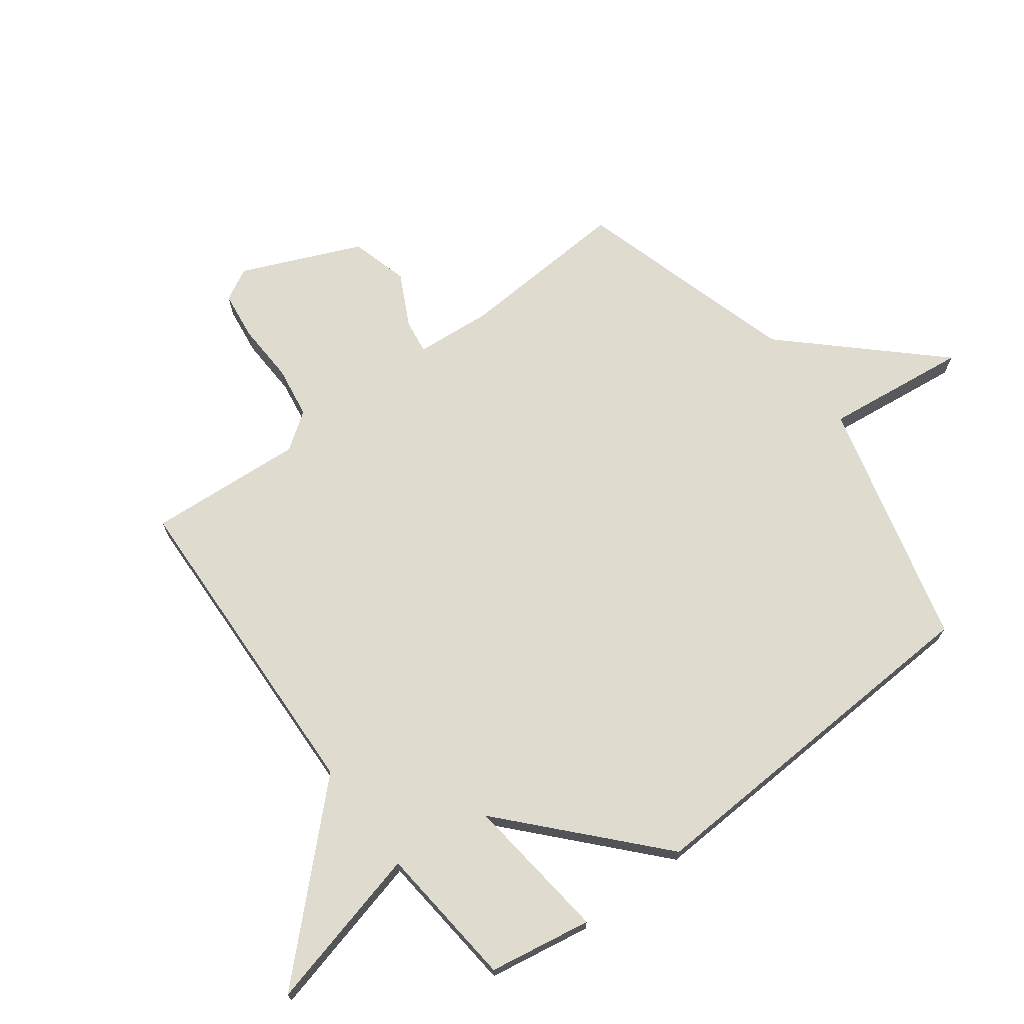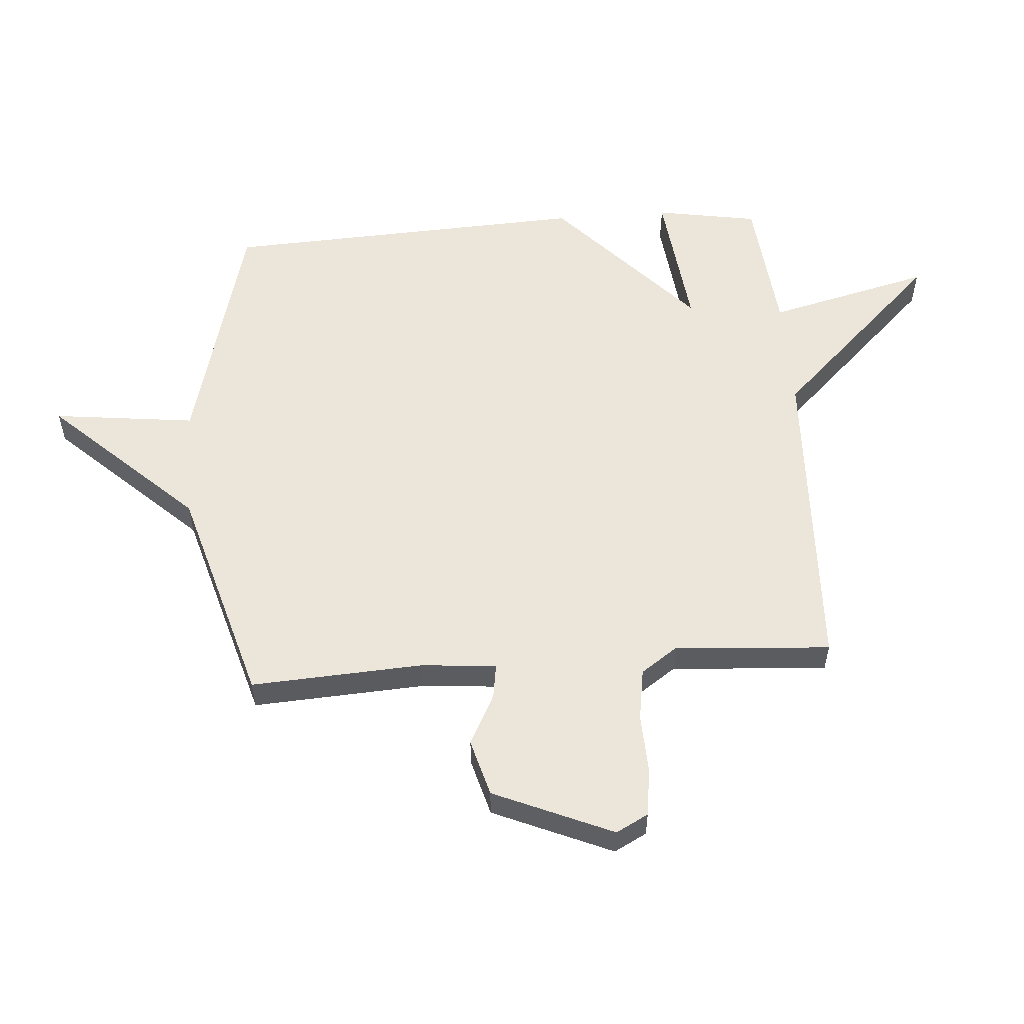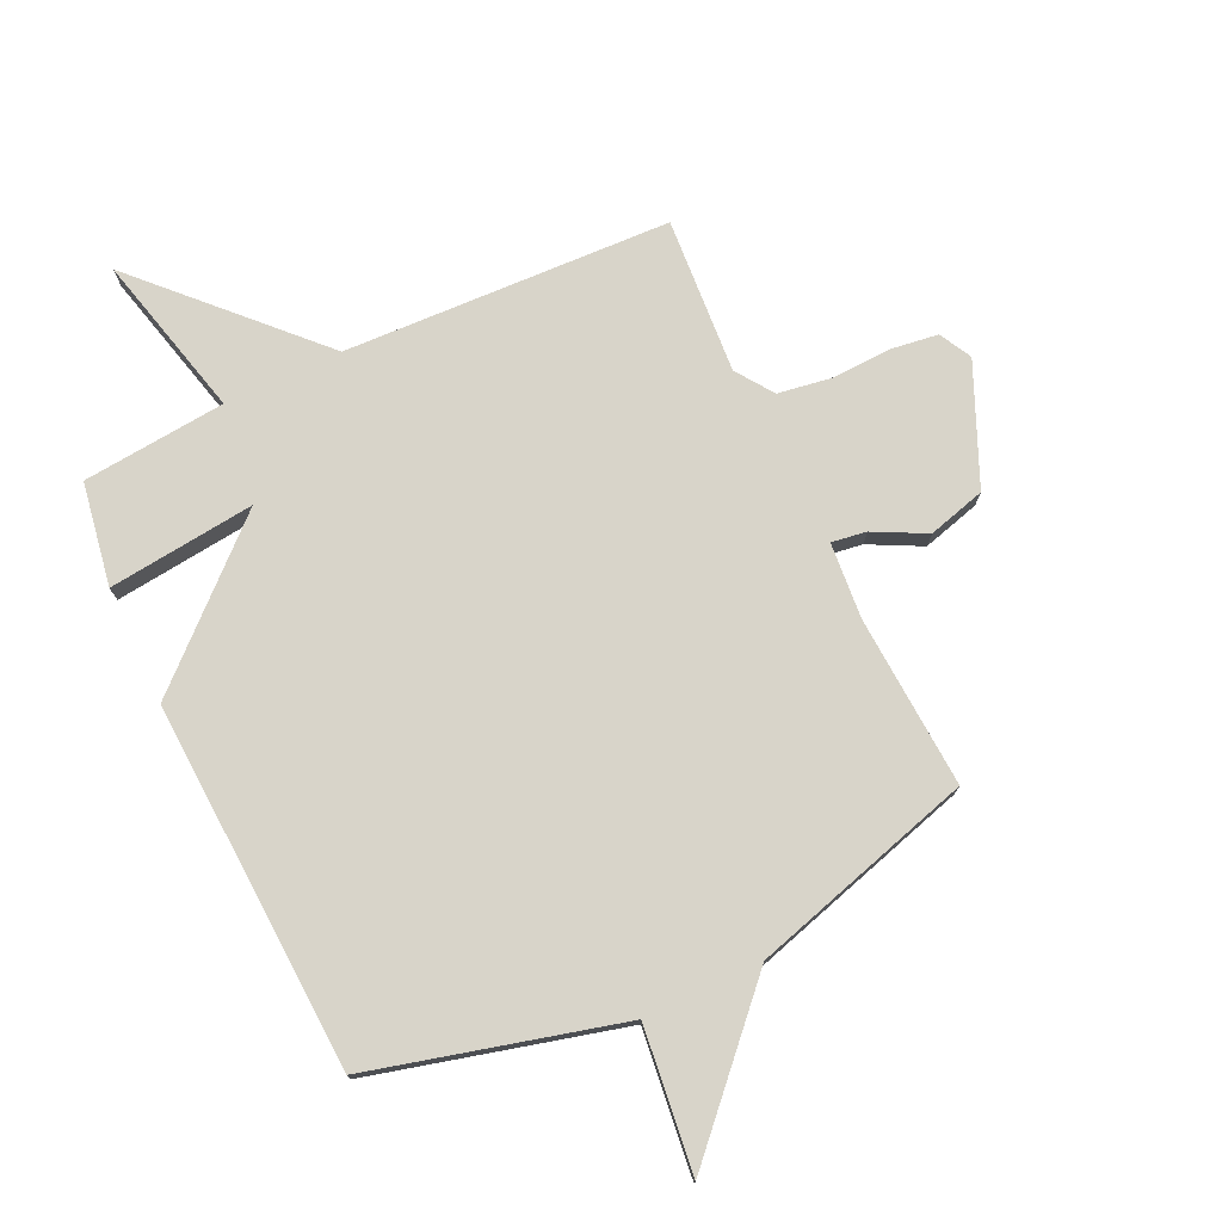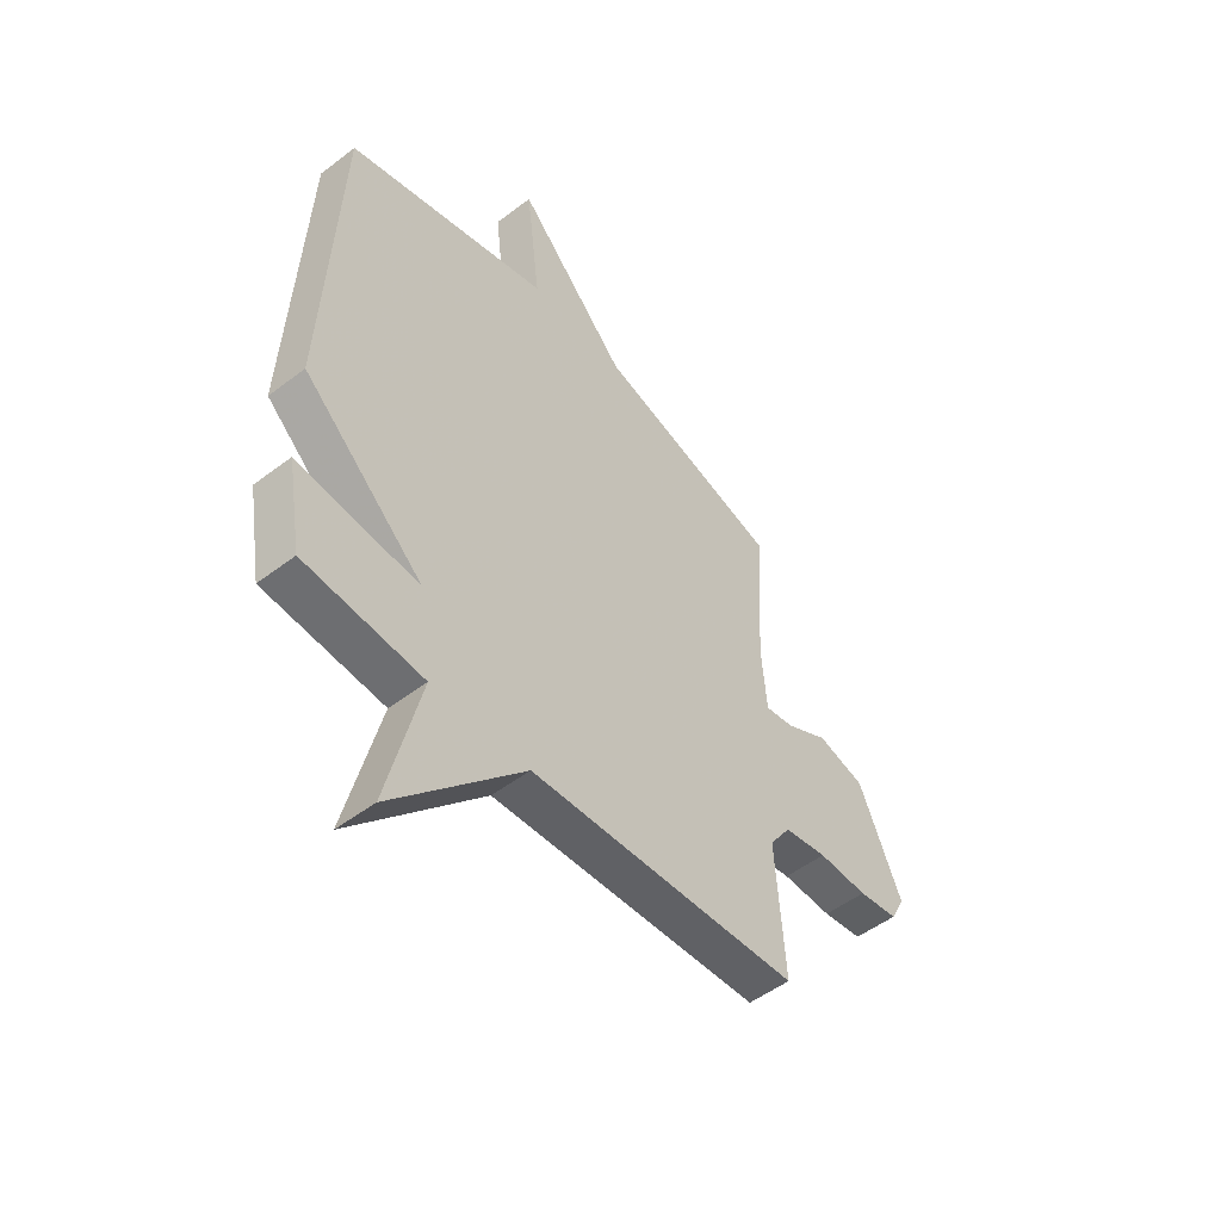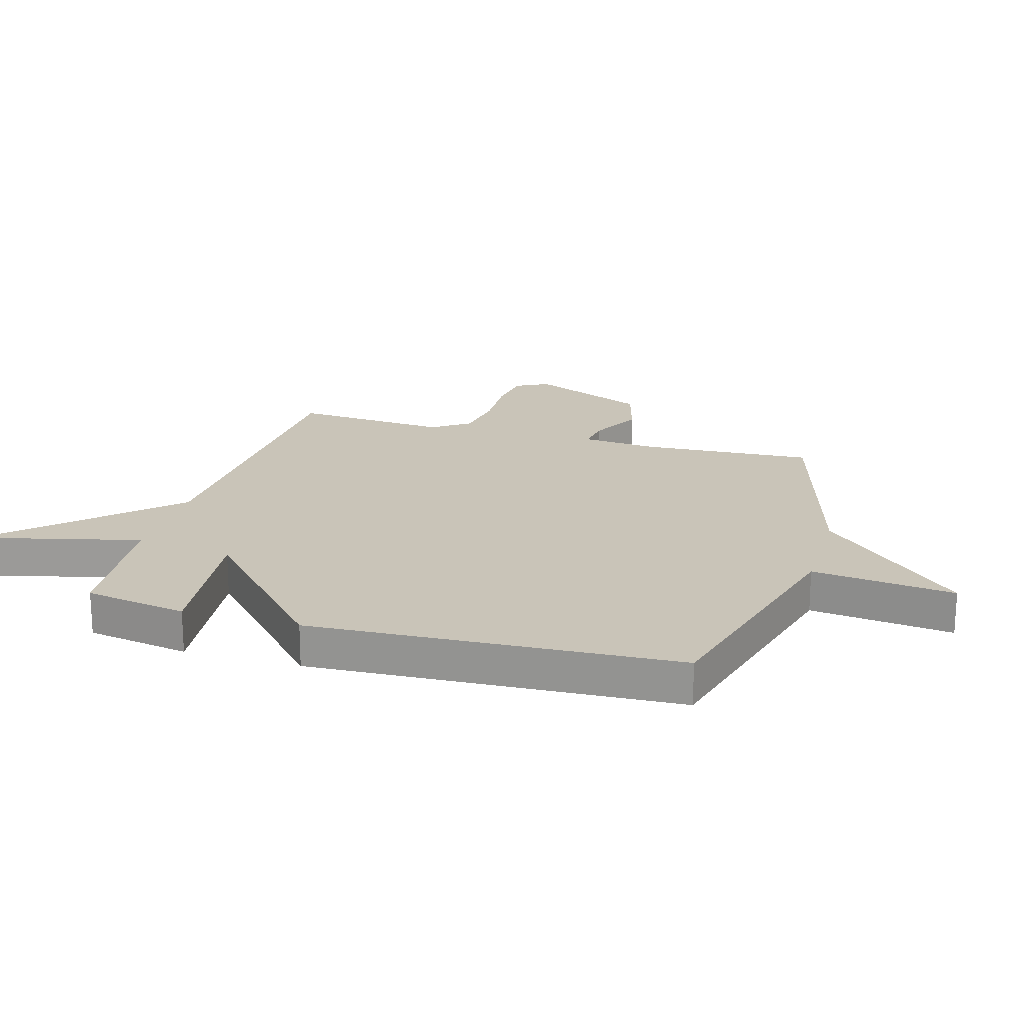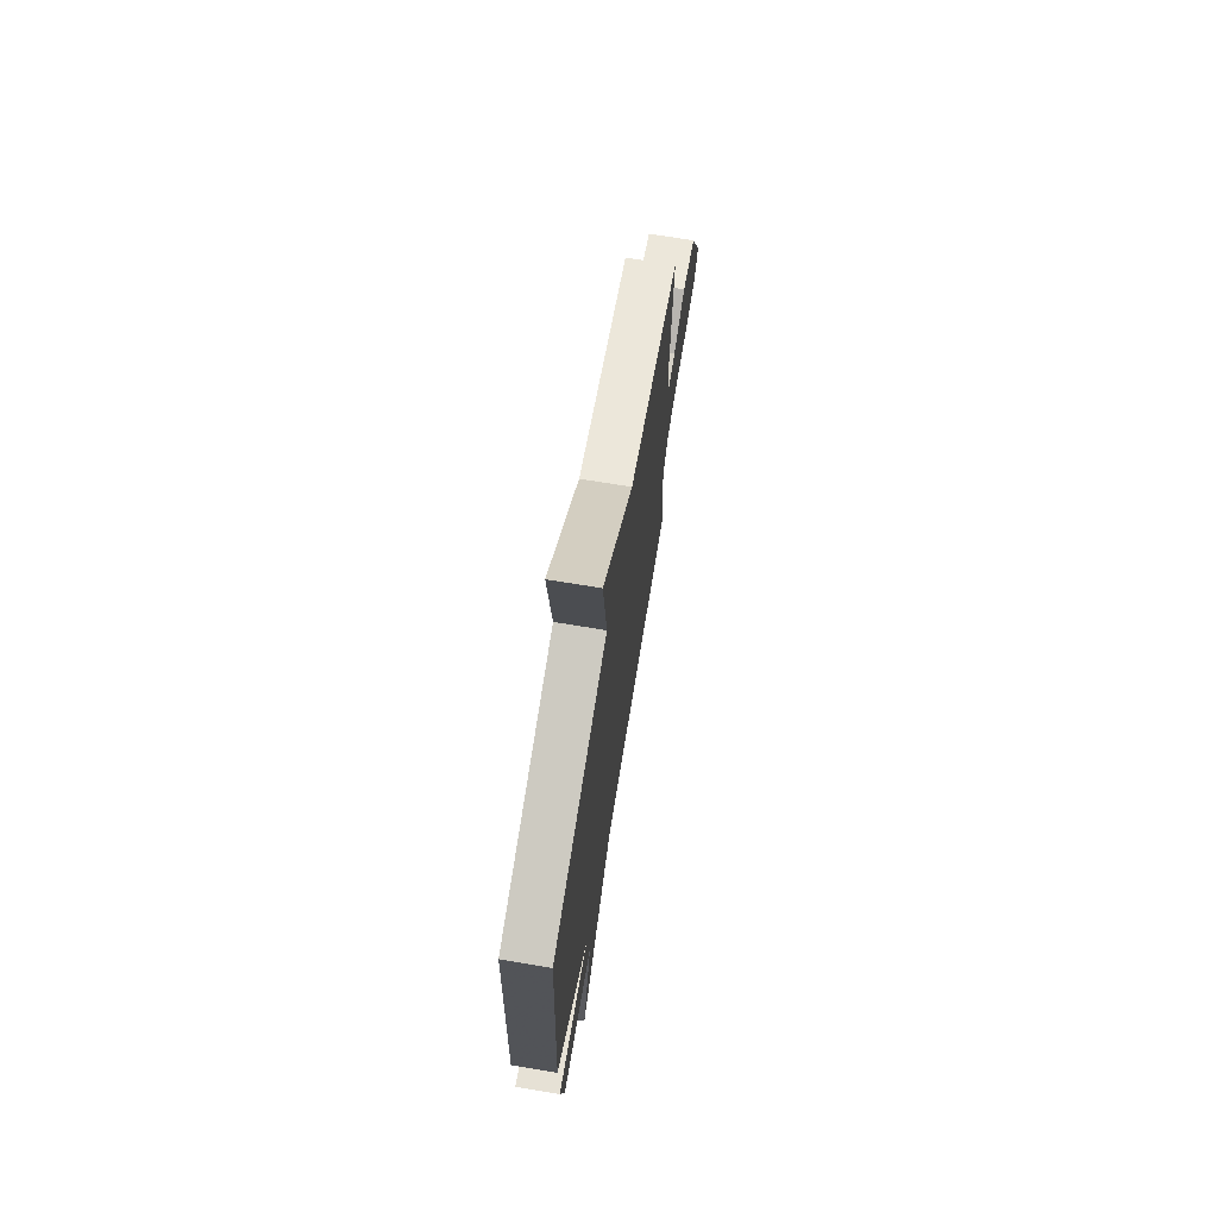
<metadata>
{"format":"obj","ext":"obj","renderer":"f3d","projection":"perspective","resolution":1024,"background":"white","views":[{"elev":70.3,"azim":-126.9,"up":"+Y"},{"elev":55.1,"azim":85.7,"up":"+Y"},{"elev":75.2,"azim":-25.3,"up":"+Y"},{"elev":-50.6,"azim":-50.1,"up":"+Z"},{"elev":20.2,"azim":-73.8,"up":"+Y"},{"elev":71.0,"azim":-80.6,"up":"+Z"}]}
</metadata>
<code>
v 0.5 0.07 0.5
v 0.483 0.07 0.208
v 0.494 0.07 0.079
v 0.553 0.07 0.088
v 0.641 0.07 0.133
v 0.739 0.07 0.106
v 0.827 0.07 -0.096
v 0.798 0.07 -0.151
v 0.716 0.07 -0.162
v 0.614 0.07 -0.158
v 0.525 0.07 -0.172
v 0.481 0.07 -0.235
v 0.5 0.07 -0.5
v -0.056 0.07 -0.523
v -0.325 0.07 -0.802
v -0.256 0.07 -0.523
v -0.5 0.07 -0.5
v -0.53 0.07 -0.325
v -0.28 0.07 -0.353
v -0.53 0.07 -0.125
v -0.5 0.07 0.5
v -0.079 0.07 0.61
v -0.108 0.07 0.853
v 0.121 0.07 0.61
v 0.5 0 0.5
v 0.483 0 0.208
v 0.494 0 0.079
v 0.553 0 0.088
v 0.641 0 0.133
v 0.739 0 0.106
v 0.827 0 -0.096
v 0.798 0 -0.151
v 0.716 0 -0.162
v 0.614 0 -0.158
v 0.525 0 -0.172
v 0.481 0 -0.235
v 0.5 0 -0.5
v -0.056 0 -0.523
v -0.325 0 -0.802
v -0.256 0 -0.523
v -0.5 0 -0.5
v -0.53 0 -0.325
v -0.28 0 -0.353
v -0.53 0 -0.125
v -0.5 0 0.5
v -0.079 0 0.61
v -0.108 0 0.853
v 0.121 0 0.61
f 22 23 24
f 24 1 2
f 22 24 2
f 21 22 2
f 20 21 2
f 19 20 2
f 16 17 18 19
f 16 19 2 3
f 14 15 16 3
f 12 13 14
f 14 3 4
f 12 14 4
f 11 12 4
f 5 6 7
f 4 5 7
f 11 4 7
f 10 11 7
f 7 8 9 10
f 48 47 46
f 26 25 48
f 26 48 46
f 26 46 45
f 26 45 44
f 26 44 43
f 43 42 41 40
f 27 26 43 40
f 27 40 39 38
f 38 37 36
f 28 27 38
f 28 38 36
f 28 36 35
f 31 30 29
f 31 29 28
f 31 28 35
f 31 35 34
f 34 33 32 31
f 1 25 26 2
f 2 26 27 3
f 3 27 28 4
f 4 28 29 5
f 5 29 30 6
f 6 30 31 7
f 7 31 32 8
f 8 32 33 9
f 9 33 34 10
f 10 34 35 11
f 11 35 36 12
f 12 36 37 13
f 13 37 38 14
f 14 38 39 15
f 15 39 40 16
f 16 40 41 17
f 17 41 42 18
f 18 42 43 19
f 19 43 44 20
f 20 44 45 21
f 21 45 46 22
f 22 46 47 23
f 23 47 48 24
f 24 48 25 1

</code>
